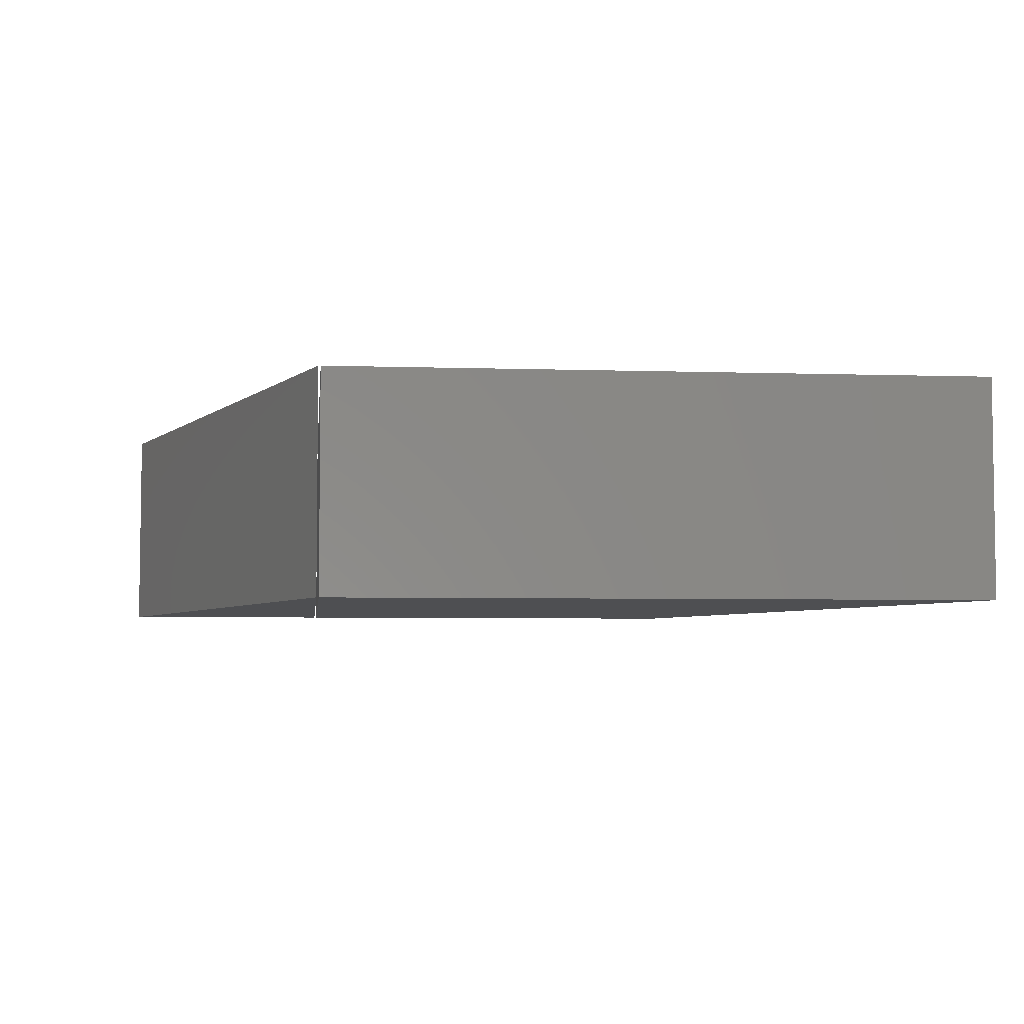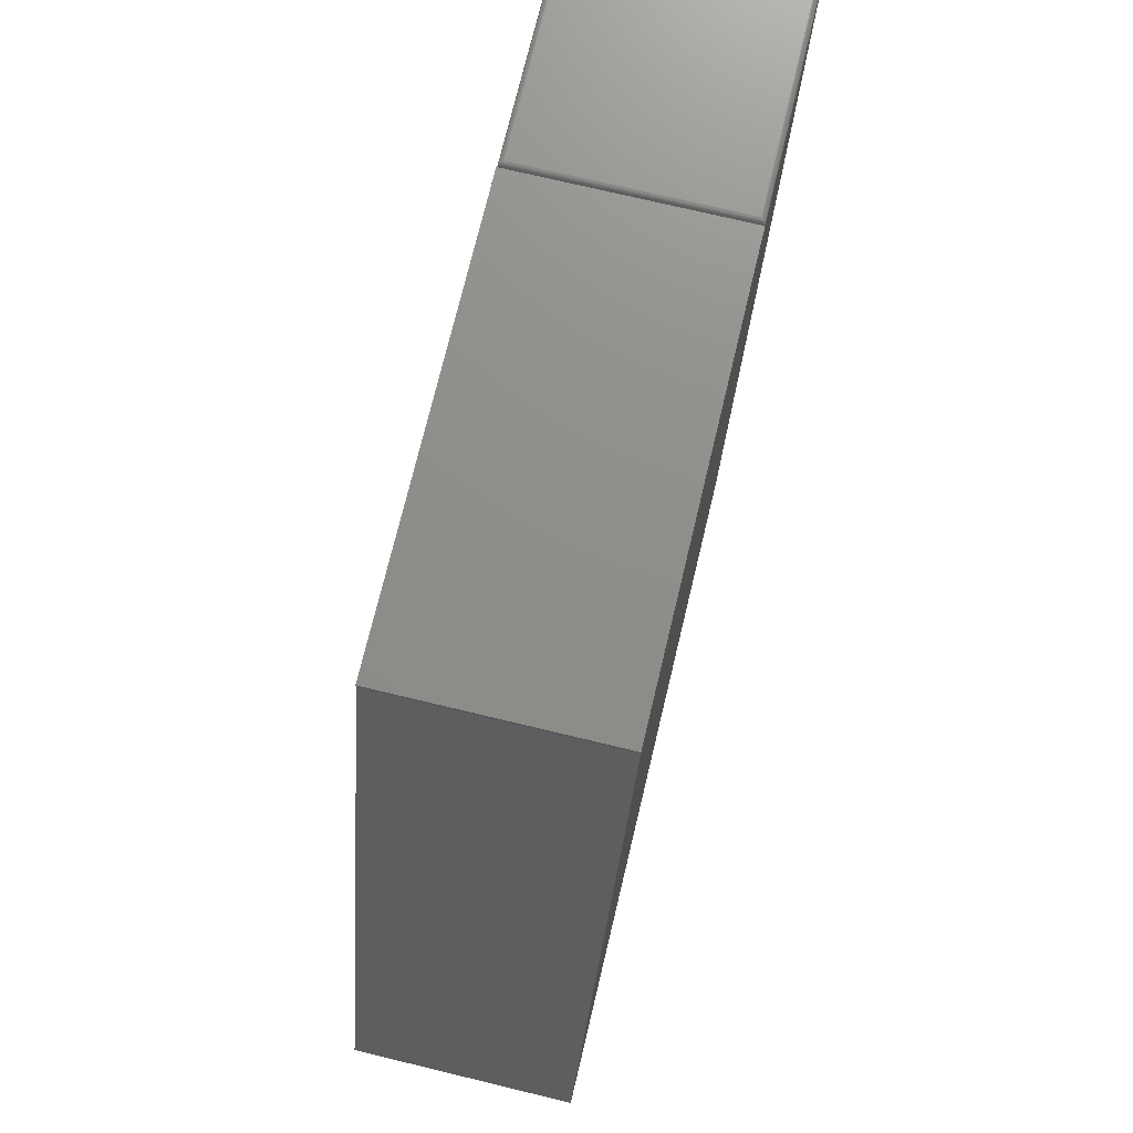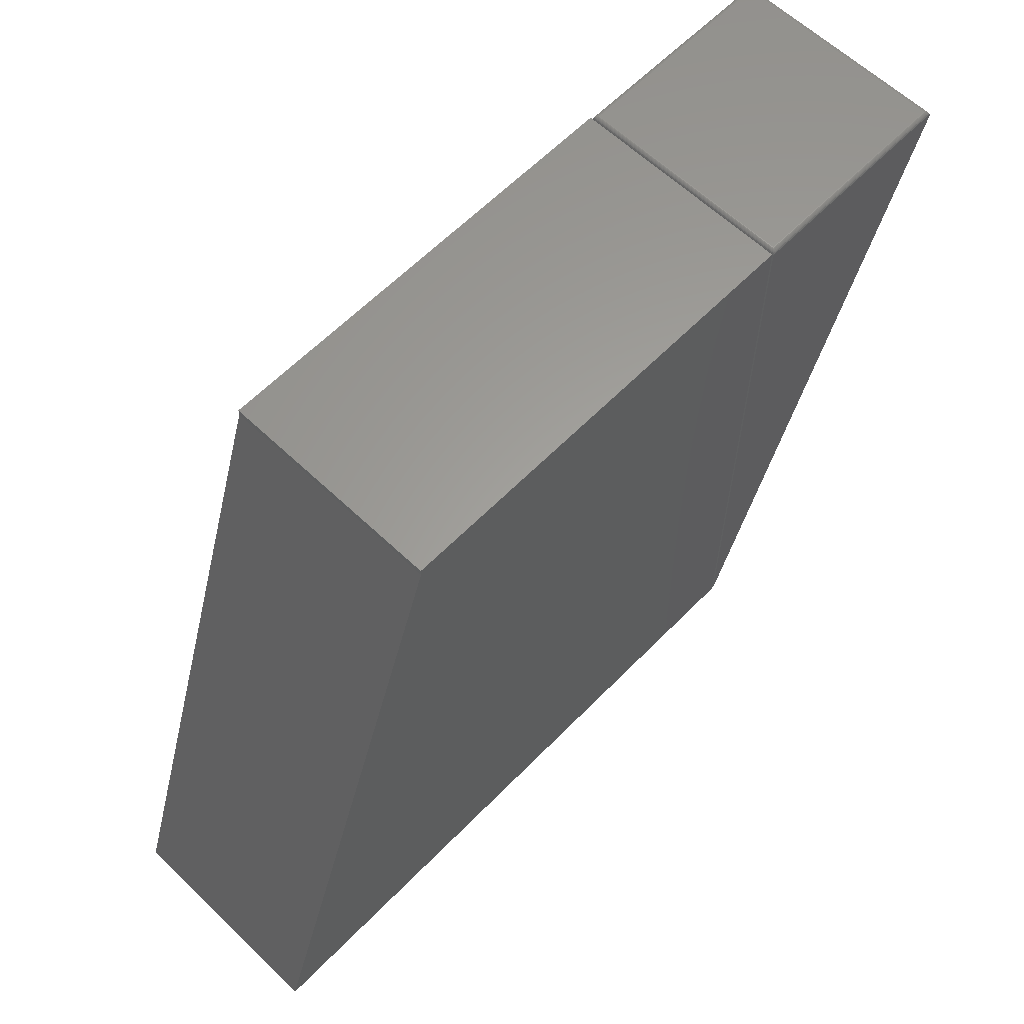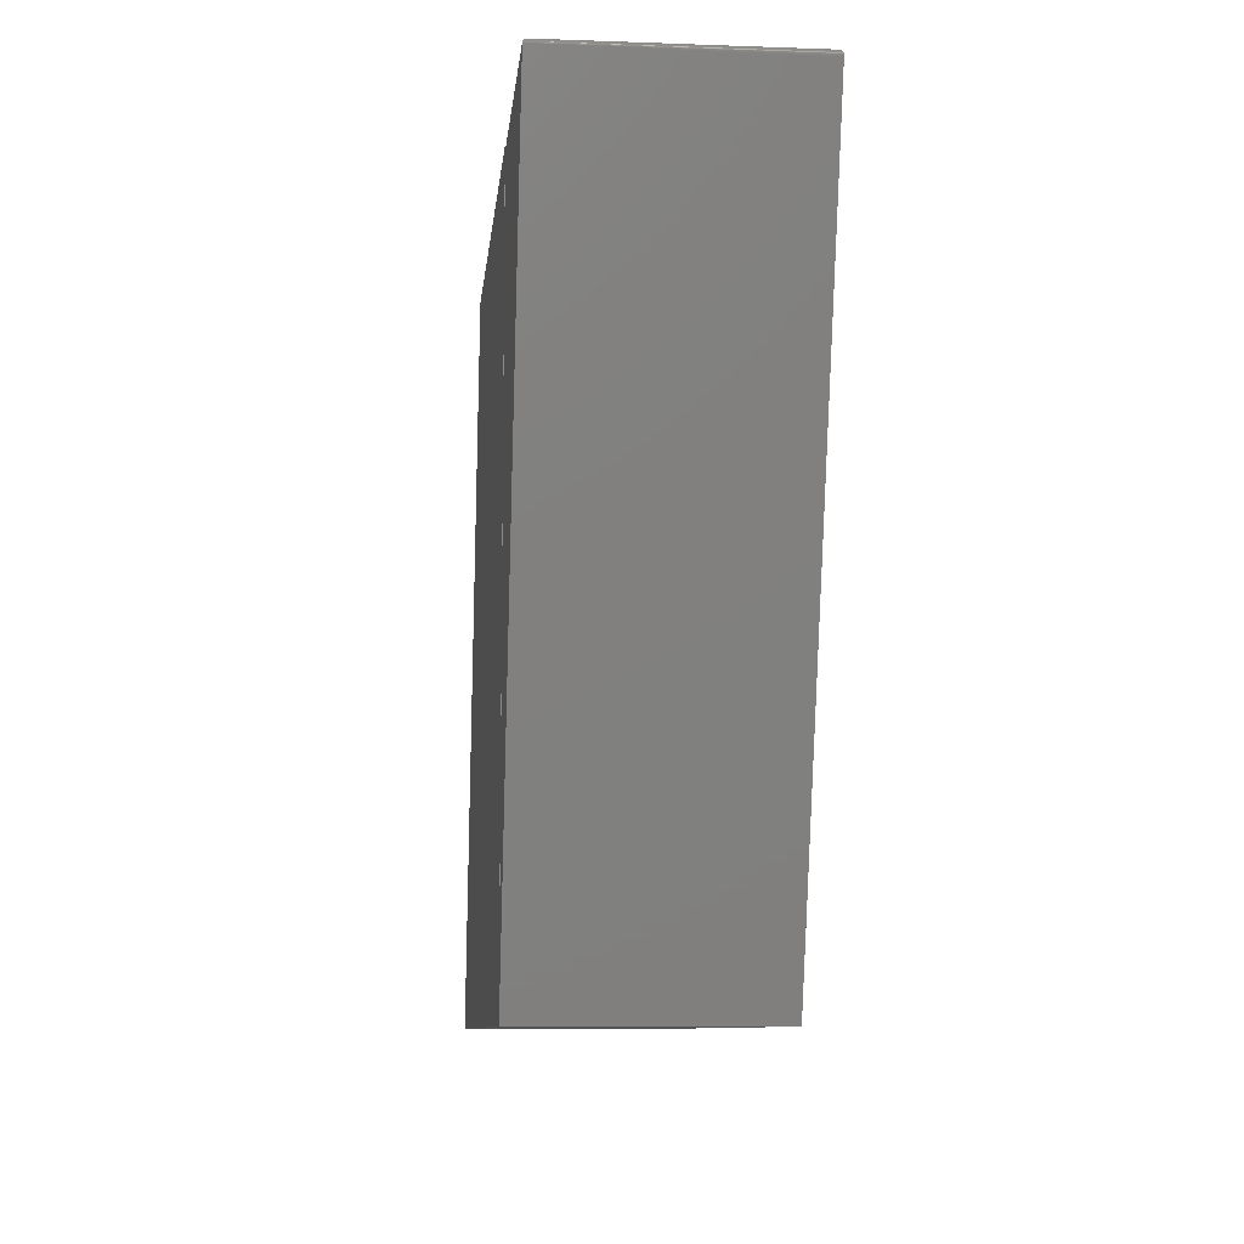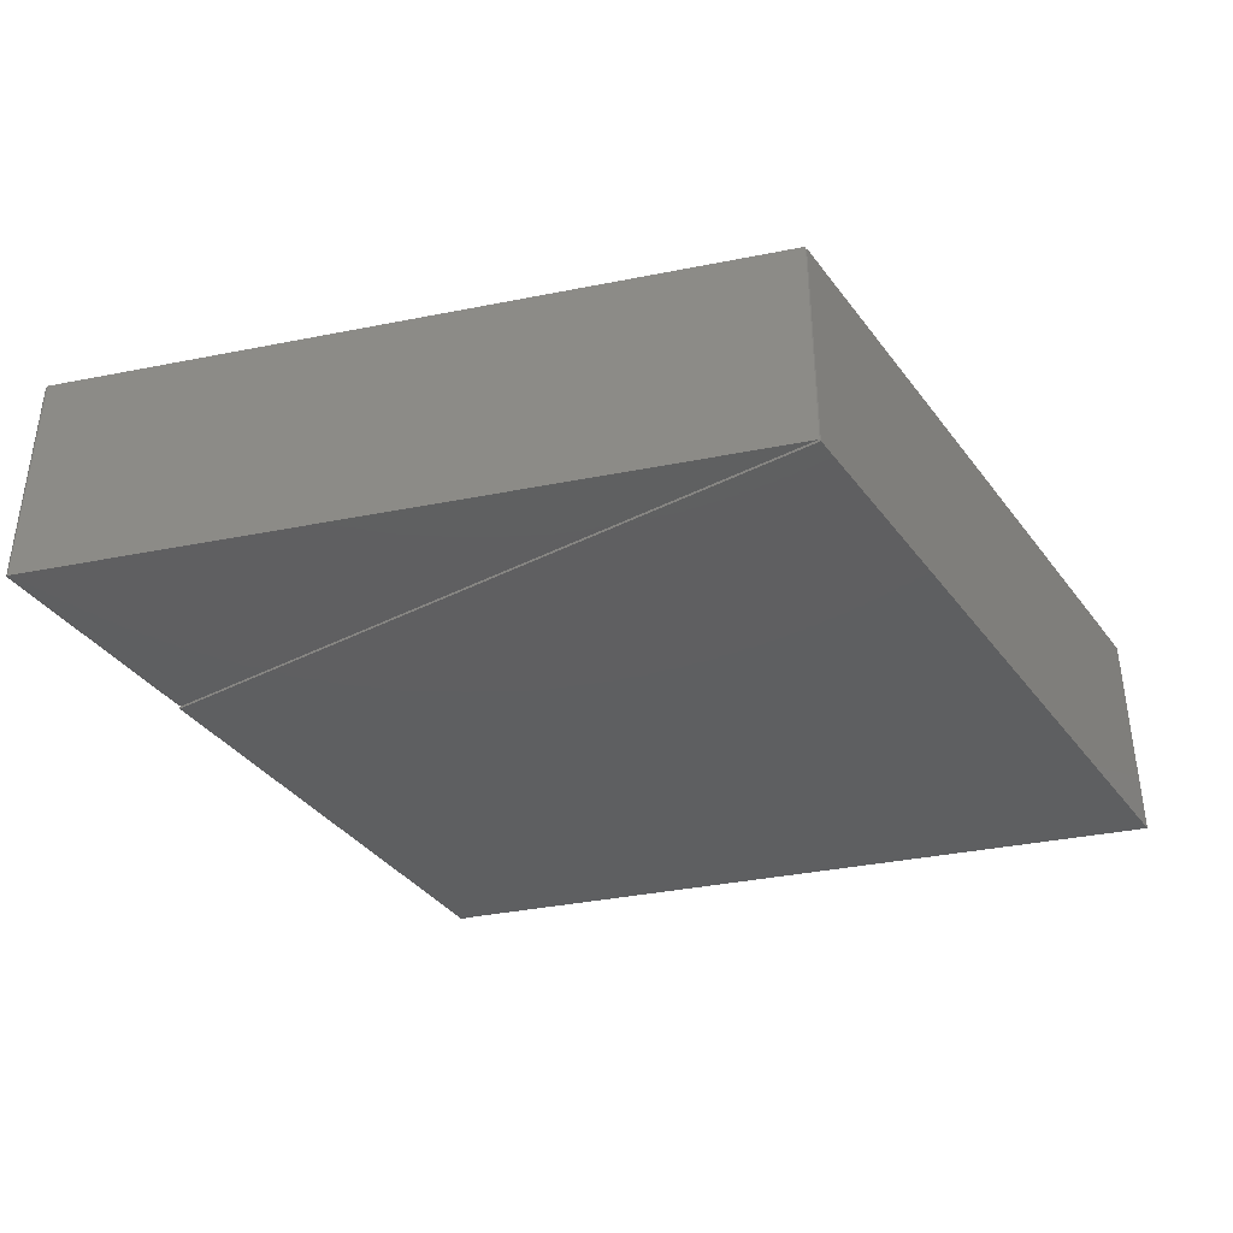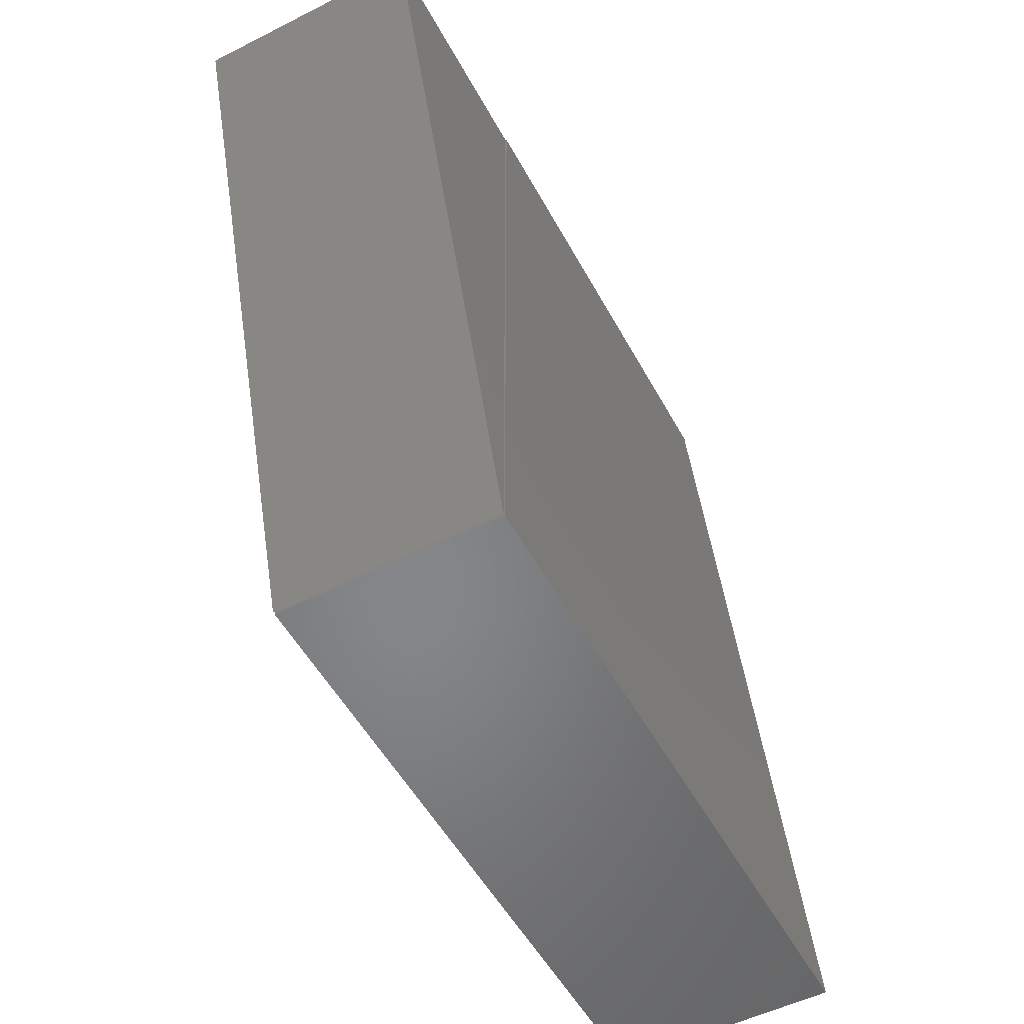
<metadata>
{"format":"stl","ext":"stl","renderer":"f3d","projection":"perspective","resolution":1024,"background":"white","views":[{"elev":-4.8,"azim":174.0,"up":"+Y"},{"elev":73.8,"azim":-76.5,"up":"+Z"},{"elev":61.4,"azim":-45.9,"up":"+Z"},{"elev":-8.9,"azim":84.5,"up":"+Z"},{"elev":-38.3,"azim":122.7,"up":"+Y"},{"elev":-53.2,"azim":118.2,"up":"+Z"}]}
</metadata>
<code>
# stl→obj: 49 verts, 90 faces
v 0.3711 -0.375 0.5625
v 0.3711 1.663e-16 0.5625
v -0.375 -0.375 0.5625
v -0.375 1.249e-16 0.5625
v -0.75 -0.375 -0.5625
v -0.75 -2.082e-17 -0.5625
v 0.3711 -0.375 -0.5625
v 0.3711 4.141e-17 -0.5625
v -0.375 1.236e-16 0.5508
v -0.375 -0.375 0.5508
v 0.375 -0.375 0.5547
v 0.375 -0.375 -0.5625
v 0.7513 -0.375 0.5547
v 0.375 1.24e-16 0.5547
v 0.7509 -1.571e-05 0.5553
v 0.375 -1.541e-33 -0.5625
v 0.7505 1.446e-16 0.5522
v 0.7431 -0.3672 0.5625
v 0.7431 -0.007812 0.5625
v 0.3828 -0.3672 0.5625
v 0.3828 -0.007812 0.5625
v 0.3816 -0.006567 0.5624
v 0.3816 -0.3684 0.5624
v 0.3753 -0.0003152 0.5569
v 0.3764 -0.3736 0.5592
v 0.3764 -0.001405 0.5592
v 0.3772 -0.3728 0.5601
v 0.3772 -0.00221 0.5601
v 0.3782 -0.3718 0.561
v 0.3782 -0.003156 0.561
v 0.3792 -0.3708 0.5616
v 0.3792 -0.004218 0.5616
v 0.3804 -0.3696 0.5621
v 0.3804 -0.005364 0.5621
v 0.3753 -0.3747 0.5569
v 0.7443 -0.3684 0.5624
v 0.7455 -0.3696 0.5621
v 0.7466 -0.3708 0.5616
v 0.7477 -0.3718 0.561
v 0.7487 -0.3728 0.5601
v 0.7495 -0.3736 0.5592
v 0.7506 -0.3747 0.5569
v 0.7443 -0.00659 0.5624
v 0.7455 -0.005386 0.5621
v 0.7466 -0.004238 0.5616
v 0.7477 -0.003175 0.561
v 0.7487 -0.002226 0.5601
v 0.7495 -0.001419 0.5592
v 0.7506 -0.0003217 0.5569
f 1 2 3
f 3 2 4
f 5 6 7
f 7 6 8
f 4 2 9
f 9 2 8
f 9 8 6
f 5 7 10
f 10 7 1
f 10 1 3
f 7 8 1
f 1 8 2
f 3 4 10
f 10 4 9
f 10 9 5
f 5 9 6
f 11 12 13
f 14 15 16
f 17 16 15
f 11 14 12
f 12 14 16
f 18 19 20
f 20 19 21
f 12 16 13
f 13 16 17
f 20 22 23
f 20 21 22
f 24 25 26
f 25 27 26
f 26 27 28
f 27 29 28
f 28 29 30
f 29 31 30
f 30 31 32
f 31 33 32
f 32 33 34
f 33 23 34
f 34 23 22
f 14 11 24
f 24 11 35
f 24 35 25
f 18 23 36
f 18 20 23
f 23 33 36
f 36 33 37
f 37 33 31
f 37 31 38
f 38 31 29
f 38 29 39
f 39 29 40
f 40 29 27
f 40 27 41
f 41 27 25
f 41 25 35
f 11 13 35
f 35 13 42
f 35 42 41
f 19 36 43
f 19 18 36
f 36 37 43
f 43 37 44
f 37 38 44
f 44 38 45
f 38 39 45
f 45 39 46
f 39 40 46
f 46 40 47
f 40 41 47
f 47 41 48
f 41 42 48
f 17 15 13
f 13 15 42
f 42 15 49
f 42 49 48
f 21 43 22
f 21 19 43
f 49 26 48
f 26 28 48
f 48 28 47
f 28 30 47
f 47 30 46
f 46 30 32
f 46 32 45
f 32 34 45
f 45 34 44
f 44 34 22
f 44 22 43
f 15 14 49
f 49 14 24
f 49 24 26

</code>
